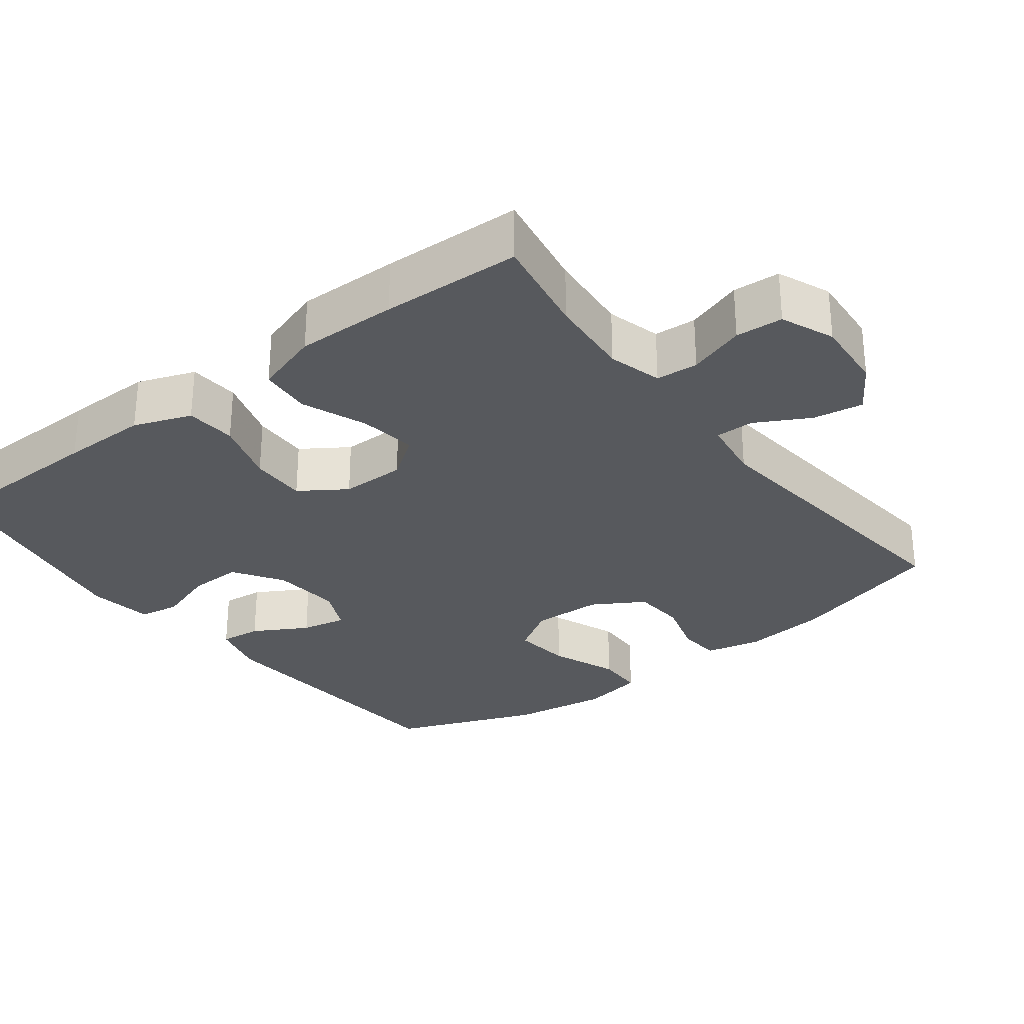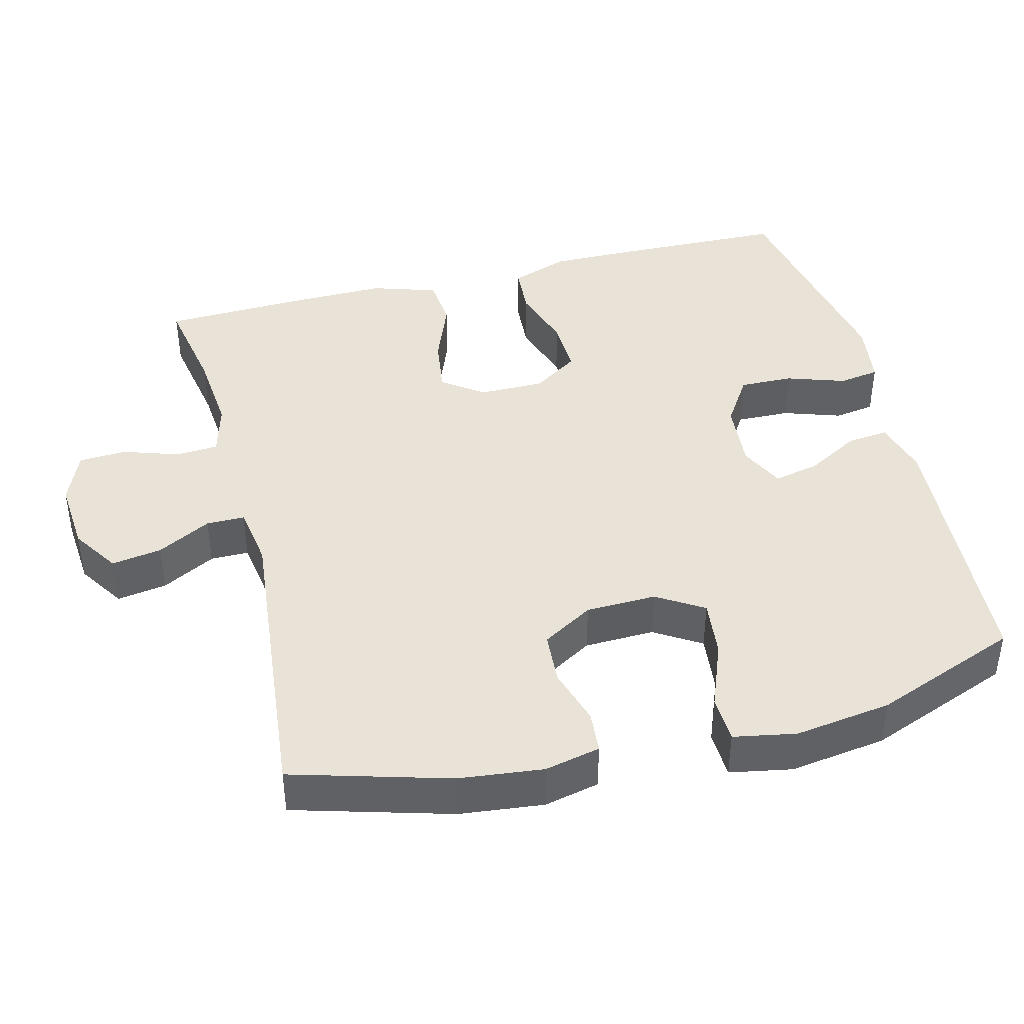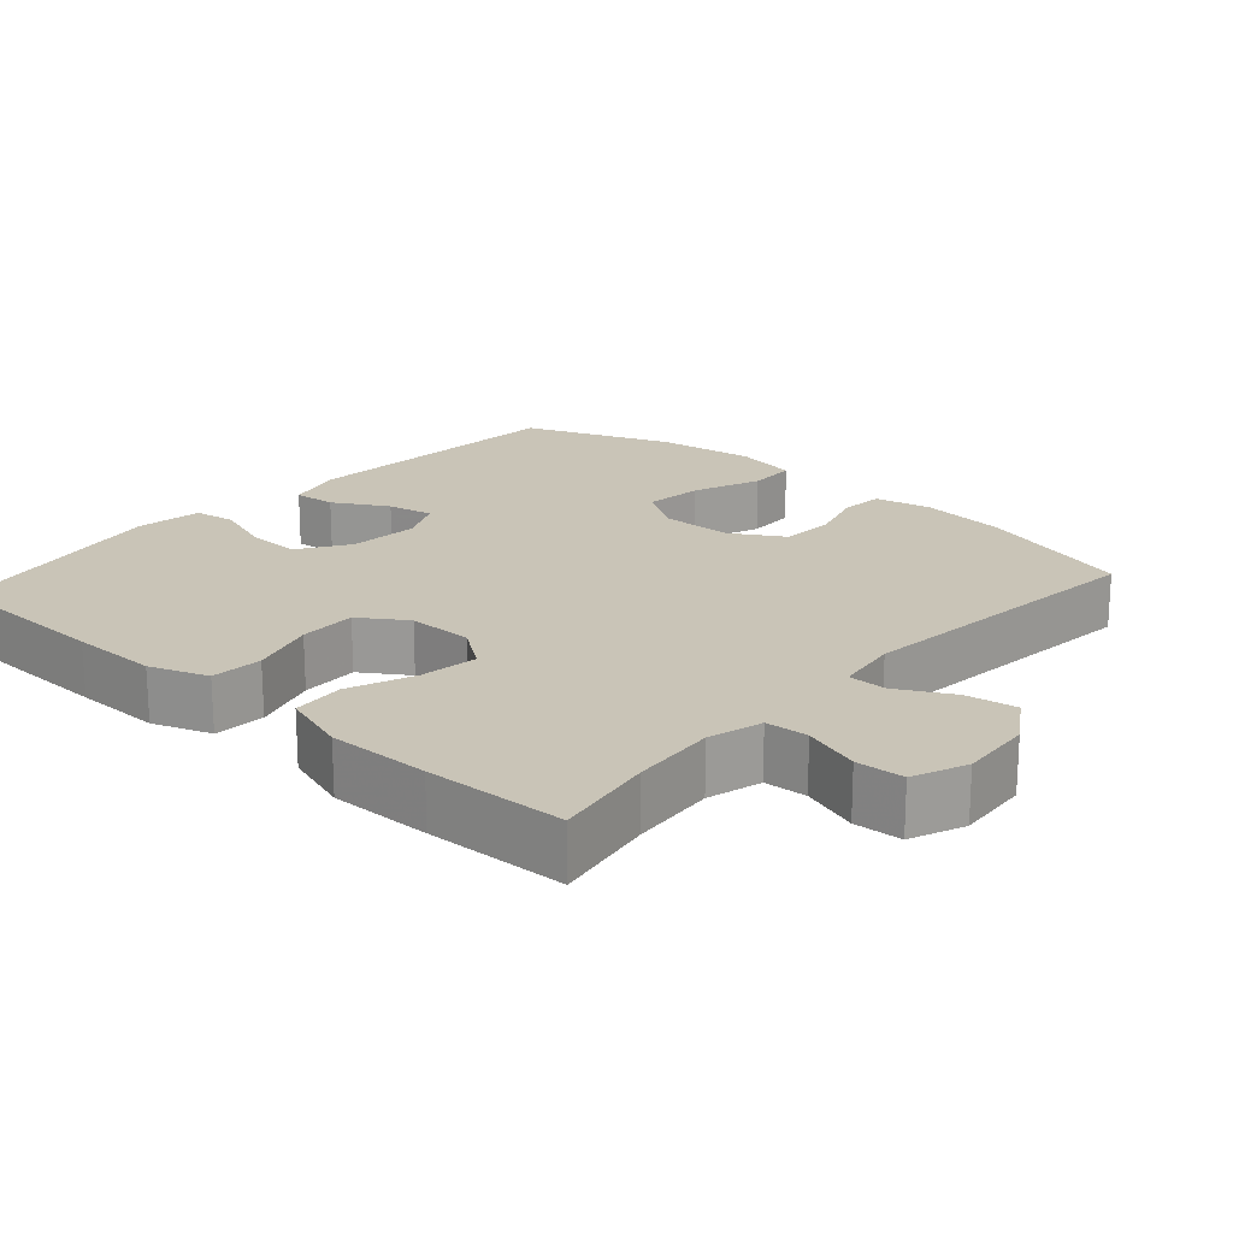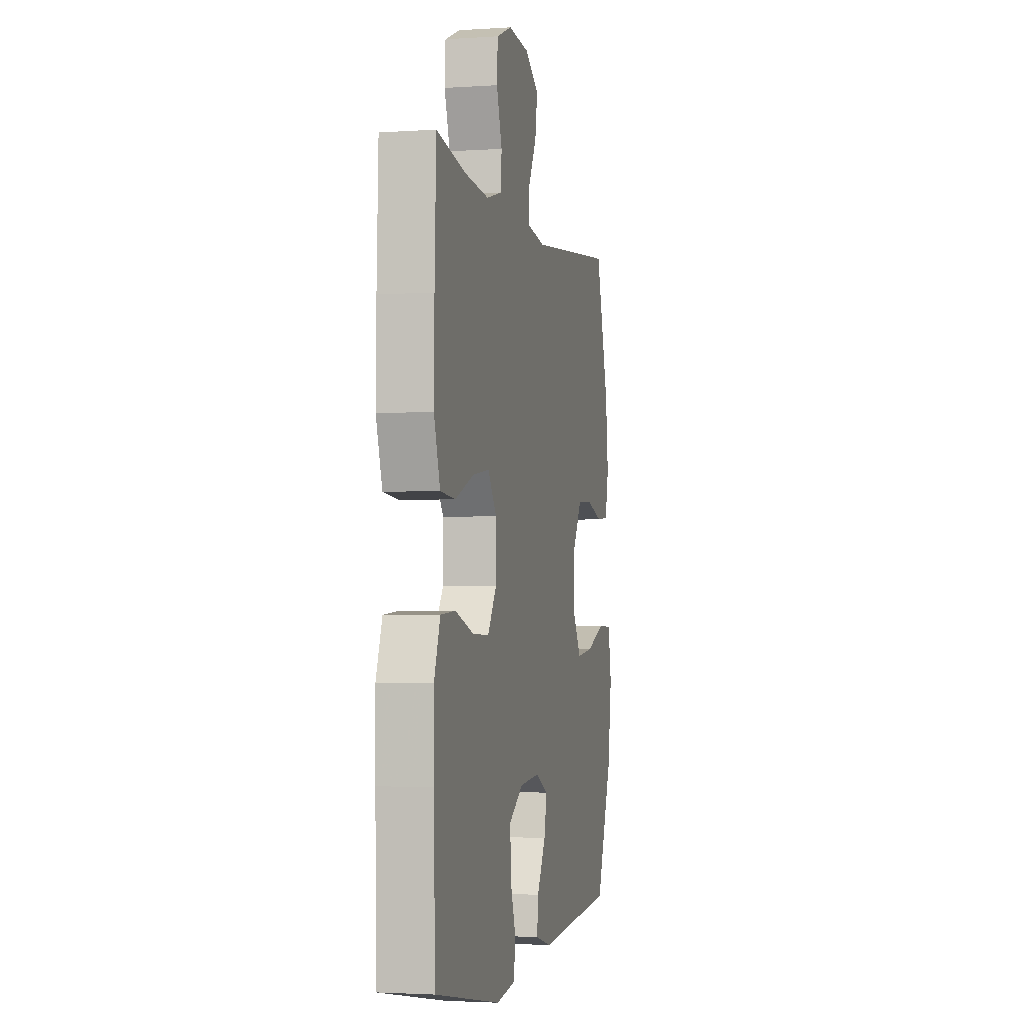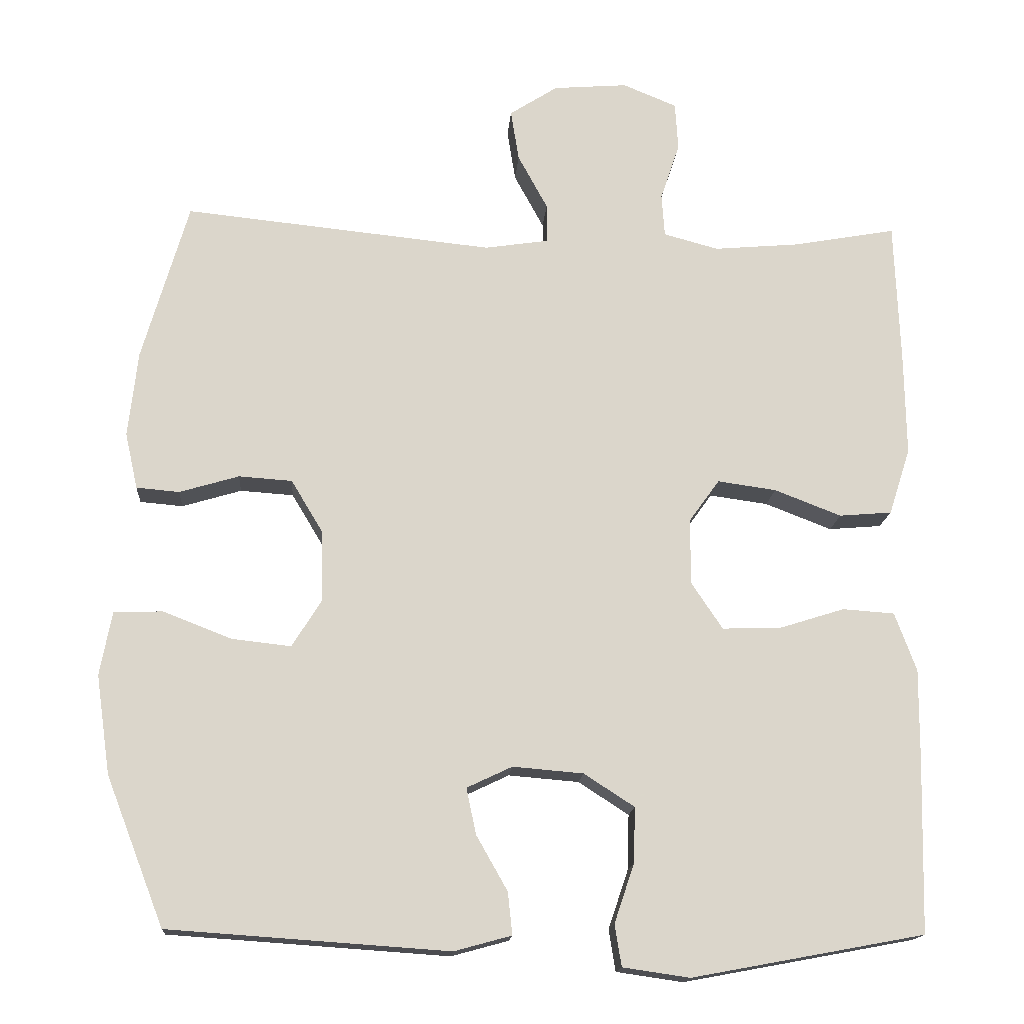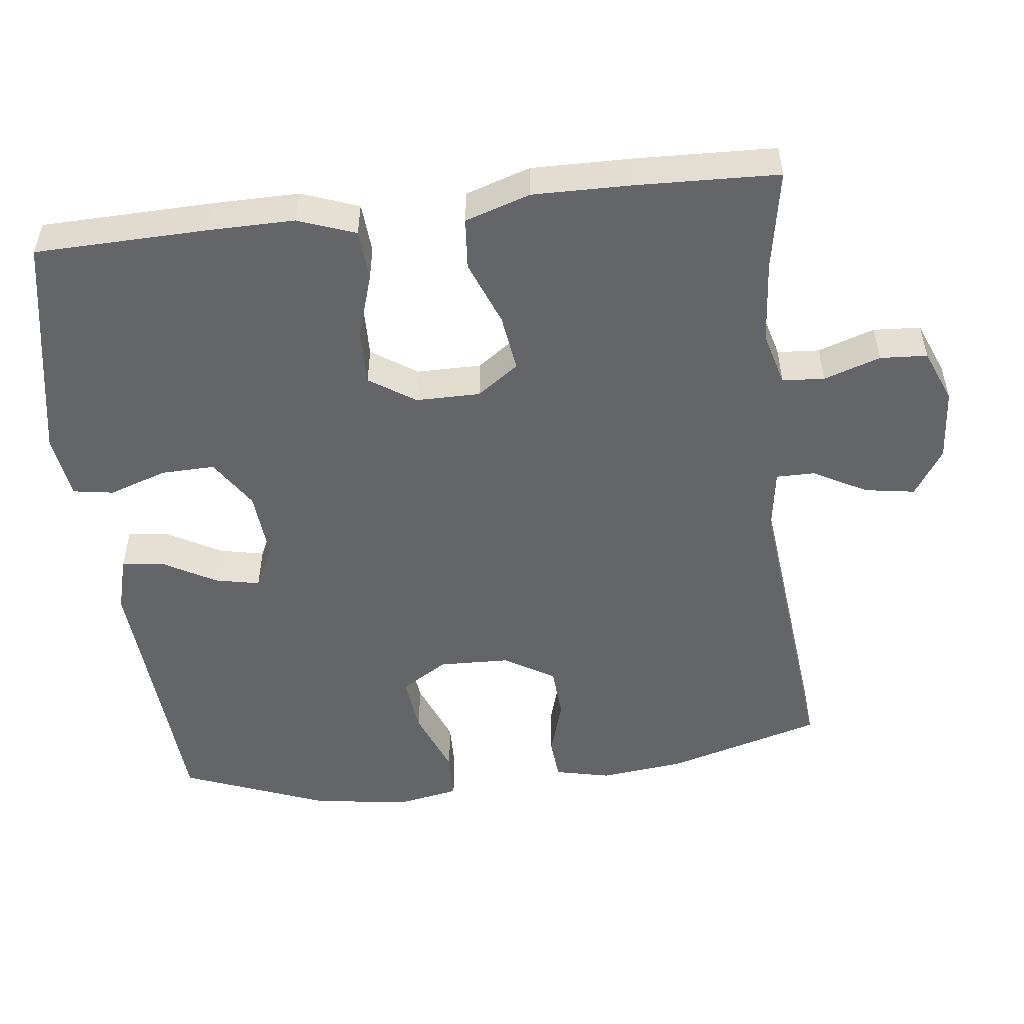
<metadata>
{"format":"obj","ext":"obj","renderer":"f3d","projection":"perspective","resolution":1024,"background":"white","views":[{"elev":-29.4,"azim":-52.5,"up":"+Y"},{"elev":41.8,"azim":75.7,"up":"+Y"},{"elev":19.9,"azim":-48.2,"up":"+Y"},{"elev":-2.7,"azim":-77.0,"up":"+Z"},{"elev":-15.9,"azim":175.9,"up":"+Z"},{"elev":-51.5,"azim":-83.2,"up":"+Y"}]}
</metadata>
<code>
v 0.5 0.07 0.5
v 0.562 0.07 0.285
v 0.575 0.07 0.169
v 0.558 0.07 0.093
v 0.5 0.07 0.088
v 0.42 0.07 0.112
v 0.348 0.07 0.107
v 0.306 0.07 0.037
v 0.303 0.07 -0.06
v 0.343 0.07 -0.124
v 0.423 0.07 -0.115
v 0.515 0.07 -0.079
v 0.581 0.07 -0.081
v 0.597 0.07 -0.167
v 0.578 0.07 -0.3
v 0.5 0.07 -0.5
v 0.123 0.07 -0.526
v 0.046 0.07 -0.505
v 0.052 0.07 -0.448
v 0.094 0.07 -0.374
v 0.107 0.07 -0.312
v 0.046 0.07 -0.283
v -0.049 0.07 -0.291
v -0.117 0.07 -0.335
v -0.115 0.07 -0.409
v -0.088 0.07 -0.489
v -0.097 0.07 -0.545
v -0.187 0.07 -0.558
v -0.5 0.07 -0.5
v -0.506 0.07 -0.263
v -0.507 0.07 -0.144
v -0.478 0.07 -0.065
v -0.408 0.07 -0.06
v -0.319 0.07 -0.088
v -0.241 0.07 -0.09
v -0.199 0.07 -0.027
v -0.199 0.07 0.062
v -0.24 0.07 0.119
v -0.319 0.07 0.108
v -0.409 0.07 0.073
v -0.48 0.07 0.079
v -0.509 0.07 0.169
v -0.507 0.07 0.308
v -0.5 0.07 0.5
v -0.361 0.07 0.475
v -0.246 0.07 0.465
v -0.172 0.07 0.485
v -0.168 0.07 0.543
v -0.194 0.07 0.621
v -0.19 0.07 0.686
v -0.117 0.07 0.716
v -0.017 0.07 0.708
v 0.048 0.07 0.666
v 0.037 0.07 0.597
v -0.003 0.07 0.523
v -0.003 0.07 0.47
v 0.083 0.07 0.457
v 0.5 0 0.5
v 0.562 0 0.285
v 0.575 0 0.169
v 0.558 0 0.093
v 0.5 0 0.088
v 0.42 0 0.112
v 0.348 0 0.107
v 0.306 0 0.037
v 0.303 0 -0.06
v 0.343 0 -0.124
v 0.423 0 -0.115
v 0.515 0 -0.079
v 0.581 0 -0.081
v 0.597 0 -0.167
v 0.578 0 -0.3
v 0.5 0 -0.5
v 0.123 0 -0.526
v 0.046 0 -0.505
v 0.052 0 -0.448
v 0.094 0 -0.374
v 0.107 0 -0.312
v 0.046 0 -0.283
v -0.049 0 -0.291
v -0.117 0 -0.335
v -0.115 0 -0.409
v -0.088 0 -0.489
v -0.097 0 -0.545
v -0.187 0 -0.558
v -0.5 0 -0.5
v -0.506 0 -0.263
v -0.507 0 -0.144
v -0.478 0 -0.065
v -0.408 0 -0.06
v -0.319 0 -0.088
v -0.241 0 -0.09
v -0.199 0 -0.027
v -0.199 0 0.062
v -0.24 0 0.119
v -0.319 0 0.108
v -0.409 0 0.073
v -0.48 0 0.079
v -0.509 0 0.169
v -0.507 0 0.308
v -0.5 0 0.5
v -0.361 0 0.475
v -0.246 0 0.465
v -0.172 0 0.485
v -0.168 0 0.543
v -0.194 0 0.621
v -0.19 0 0.686
v -0.117 0 0.716
v -0.017 0 0.708
v 0.048 0 0.666
v 0.037 0 0.597
v -0.003 0 0.523
v -0.003 0 0.47
v 0.083 0 0.457
f 53 54 55
f 52 53 55
f 51 52 55
f 50 51 55
f 49 50 55
f 48 49 55
f 47 48 55 56
f 46 47 56 57
f 43 44 45
f 42 43 45
f 41 42 45
f 40 41 45
f 39 40 45
f 38 39 45 46
f 37 38 46 57
f 32 33 34
f 31 32 34
f 30 31 34
f 29 30 34
f 28 29 34
f 27 28 34
f 26 27 34
f 25 26 34
f 24 25 34 35
f 23 24 35 36
f 18 19 20
f 17 18 20
f 16 17 20
f 15 16 20
f 14 15 20
f 13 14 20
f 12 13 20
f 11 12 20
f 10 11 20 21
f 9 10 21 22
f 4 5 6
f 3 4 6
f 2 3 6
f 1 2 6
f 57 1 6
f 57 6 7
f 36 37 57
f 23 36 57
f 22 23 57
f 9 22 57
f 8 9 57
f 7 8 57
f 112 111 110
f 112 110 109
f 112 109 108
f 112 108 107
f 112 107 106
f 112 106 105
f 113 112 105 104
f 114 113 104 103
f 102 101 100
f 102 100 99
f 102 99 98
f 102 98 97
f 102 97 96
f 103 102 96 95
f 114 103 95 94
f 91 90 89
f 91 89 88
f 91 88 87
f 91 87 86
f 91 86 85
f 91 85 84
f 91 84 83
f 91 83 82
f 92 91 82 81
f 93 92 81 80
f 77 76 75
f 77 75 74
f 77 74 73
f 77 73 72
f 77 72 71
f 77 71 70
f 77 70 69
f 77 69 68
f 78 77 68 67
f 79 78 67 66
f 63 62 61
f 63 61 60
f 63 60 59
f 63 59 58
f 63 58 114
f 64 63 114
f 114 94 93
f 114 93 80
f 114 80 79
f 114 79 66
f 114 66 65
f 114 65 64
f 1 58 59 2
f 2 59 60 3
f 3 60 61 4
f 4 61 62 5
f 5 62 63 6
f 6 63 64 7
f 7 64 65 8
f 8 65 66 9
f 9 66 67 10
f 10 67 68 11
f 11 68 69 12
f 12 69 70 13
f 13 70 71 14
f 14 71 72 15
f 15 72 73 16
f 16 73 74 17
f 17 74 75 18
f 18 75 76 19
f 19 76 77 20
f 20 77 78 21
f 21 78 79 22
f 22 79 80 23
f 23 80 81 24
f 24 81 82 25
f 25 82 83 26
f 26 83 84 27
f 27 84 85 28
f 28 85 86 29
f 29 86 87 30
f 30 87 88 31
f 31 88 89 32
f 32 89 90 33
f 33 90 91 34
f 34 91 92 35
f 35 92 93 36
f 36 93 94 37
f 37 94 95 38
f 38 95 96 39
f 39 96 97 40
f 40 97 98 41
f 41 98 99 42
f 42 99 100 43
f 43 100 101 44
f 44 101 102 45
f 45 102 103 46
f 46 103 104 47
f 47 104 105 48
f 48 105 106 49
f 49 106 107 50
f 50 107 108 51
f 51 108 109 52
f 52 109 110 53
f 53 110 111 54
f 54 111 112 55
f 55 112 113 56
f 56 113 114 57
f 57 114 58 1

</code>
